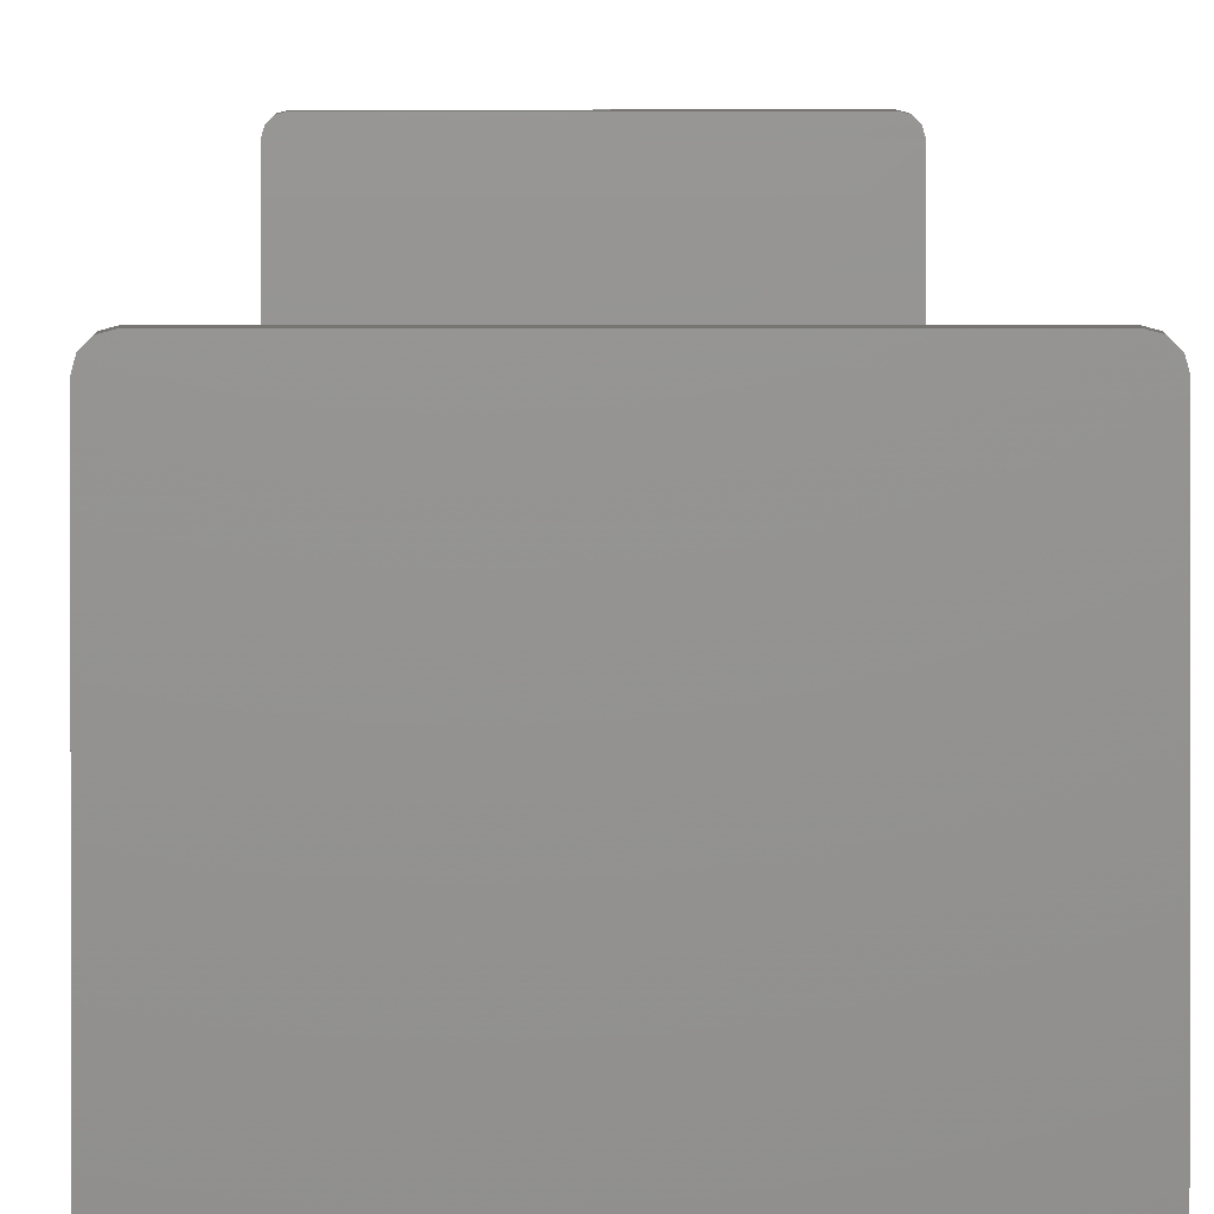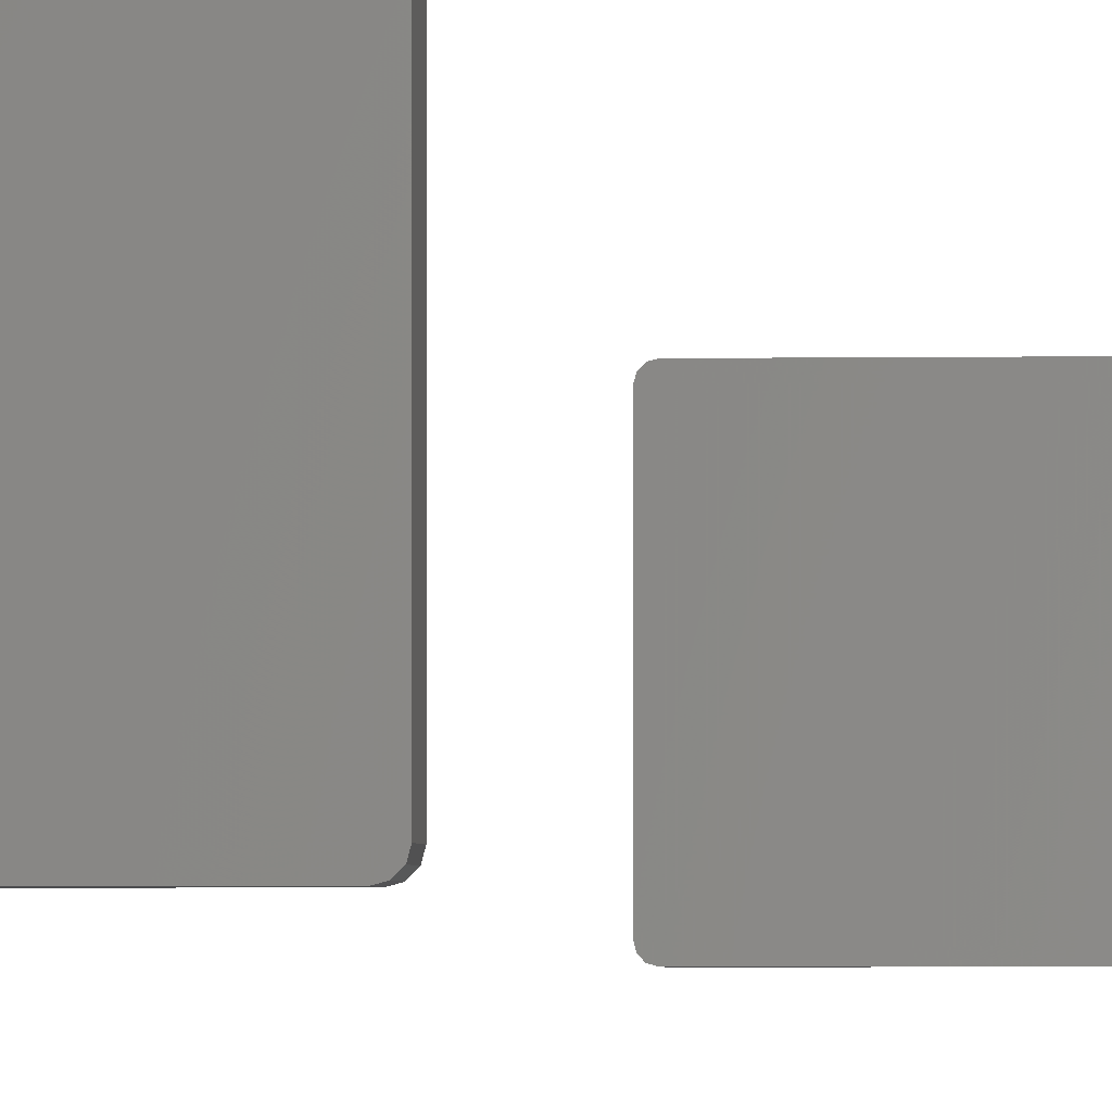
<metadata>
{"format":"stl","ext":"stl","renderer":"f3d","projection":"perspective","resolution":1024,"background":"white","views":[{"elev":2.4,"azim":-0.2,"up":"+Y"},{"elev":-1.7,"azim":6.1,"up":"+Y"}]}
</metadata>
<code>
# stl→obj: 64 verts, 120 faces
v -0.02862 -0.03388 0.7422
v -0.02862 -0.03388 0.75
v -0.02993 -0.03353 0.7422
v -0.02993 -0.03353 0.75
v -0.0309 -0.03257 0.7422
v -0.0309 -0.03257 0.75
v -0.03125 -0.03125 0.7422
v -0.03125 -0.03125 0.75
v -0.02862 -0.03388 0
v -0.02862 -0.03388 0.007812
v -0.02993 -0.03353 0
v -0.02993 -0.03353 0.007812
v -0.0309 -0.03257 0
v -0.0309 -0.03257 0.007812
v -0.03125 -0.03125 0
v -0.03125 -0.03125 0.007812
v 0.02862 -0.03388 0.7422
v 0.02862 -0.03388 0.75
v 0.02862 -0.03388 0
v 0.02862 -0.03388 0.007812
v 0.03125 -0.03125 0.7422
v 0.03125 -0.03125 0.75
v 0.0309 -0.03257 0.7422
v 0.0309 -0.03257 0.75
v 0.02993 -0.03353 0.7422
v 0.02993 -0.03353 0.75
v 0.03125 -0.03125 0
v 0.03125 -0.03125 0.007812
v 0.0309 -0.03257 0
v 0.0309 -0.03257 0.007812
v 0.02993 -0.03353 0
v 0.02993 -0.03353 0.007812
v 0.03125 0.02599 0.7422
v 0.03125 0.02599 0.75
v 0.03125 0.02599 0
v 0.03125 0.02599 0.007812
v 0.02862 0.02862 0.7422
v 0.02862 0.02862 0.75
v 0.02993 0.02827 0.7422
v 0.02993 0.02827 0.75
v 0.0309 0.0273 0.7422
v 0.0309 0.0273 0.75
v 0.02862 0.02862 0
v 0.02862 0.02862 0.007812
v 0.02993 0.02827 0
v 0.02993 0.02827 0.007812
v 0.0309 0.0273 0
v 0.0309 0.0273 0.007812
v -0.02862 0.02862 0.7422
v -0.02862 0.02862 0.75
v -0.02862 0.02862 0
v -0.02862 0.02862 0.007812
v -0.03125 0.02599 0.7422
v -0.03125 0.02599 0.75
v -0.0309 0.0273 0.7422
v -0.0309 0.0273 0.75
v -0.02993 0.02827 0.7422
v -0.02993 0.02827 0.75
v -0.03125 0.02599 0
v -0.03125 0.02599 0.007812
v -0.0309 0.0273 0
v -0.0309 0.0273 0.007812
v -0.02993 0.02827 0
v -0.02993 0.02827 0.007812
f 1 2 3
f 3 2 4
f 3 4 5
f 5 4 6
f 5 6 7
f 7 6 8
f 9 10 11
f 11 10 12
f 11 12 13
f 13 12 14
f 13 14 15
f 15 14 16
f 1 17 2
f 2 17 18
f 9 19 10
f 10 19 20
f 21 22 23
f 23 22 24
f 23 24 25
f 25 24 26
f 25 26 17
f 17 26 18
f 27 28 29
f 29 28 30
f 29 30 31
f 31 30 32
f 31 32 19
f 19 32 20
f 21 33 22
f 22 33 34
f 27 35 28
f 28 35 36
f 37 38 39
f 39 38 40
f 39 40 41
f 41 40 42
f 41 42 33
f 33 42 34
f 43 44 45
f 45 44 46
f 45 46 47
f 47 46 48
f 47 48 35
f 35 48 36
f 37 49 38
f 38 49 50
f 43 51 44
f 44 51 52
f 53 54 55
f 55 54 56
f 55 56 57
f 57 56 58
f 57 58 49
f 49 58 50
f 59 60 61
f 61 60 62
f 61 62 63
f 63 62 64
f 63 64 51
f 51 64 52
f 53 7 54
f 54 7 8
f 59 15 60
f 60 15 16
f 10 30 12
f 10 20 30
f 20 32 30
f 36 48 46
f 36 46 44
f 36 44 52
f 36 52 64
f 36 64 62
f 36 62 60
f 36 60 16
f 36 16 28
f 28 16 14
f 28 14 12
f 28 12 30
f 3 23 1
f 23 17 1
f 23 25 17
f 33 21 7
f 33 7 53
f 33 53 55
f 33 55 57
f 33 57 49
f 33 49 37
f 33 37 39
f 33 39 41
f 21 23 3
f 21 3 5
f 21 5 7
f 2 24 4
f 2 18 24
f 18 26 24
f 22 34 54
f 22 54 8
f 22 8 6
f 22 6 4
f 22 4 24
f 54 34 42
f 54 42 40
f 54 40 38
f 54 38 50
f 54 50 58
f 54 58 56
f 11 29 9
f 29 19 9
f 29 31 19
f 27 29 11
f 27 11 13
f 27 13 15
f 27 15 59
f 27 59 35
f 59 61 63
f 59 63 51
f 59 51 43
f 59 43 45
f 59 45 47
f 59 47 35

</code>
